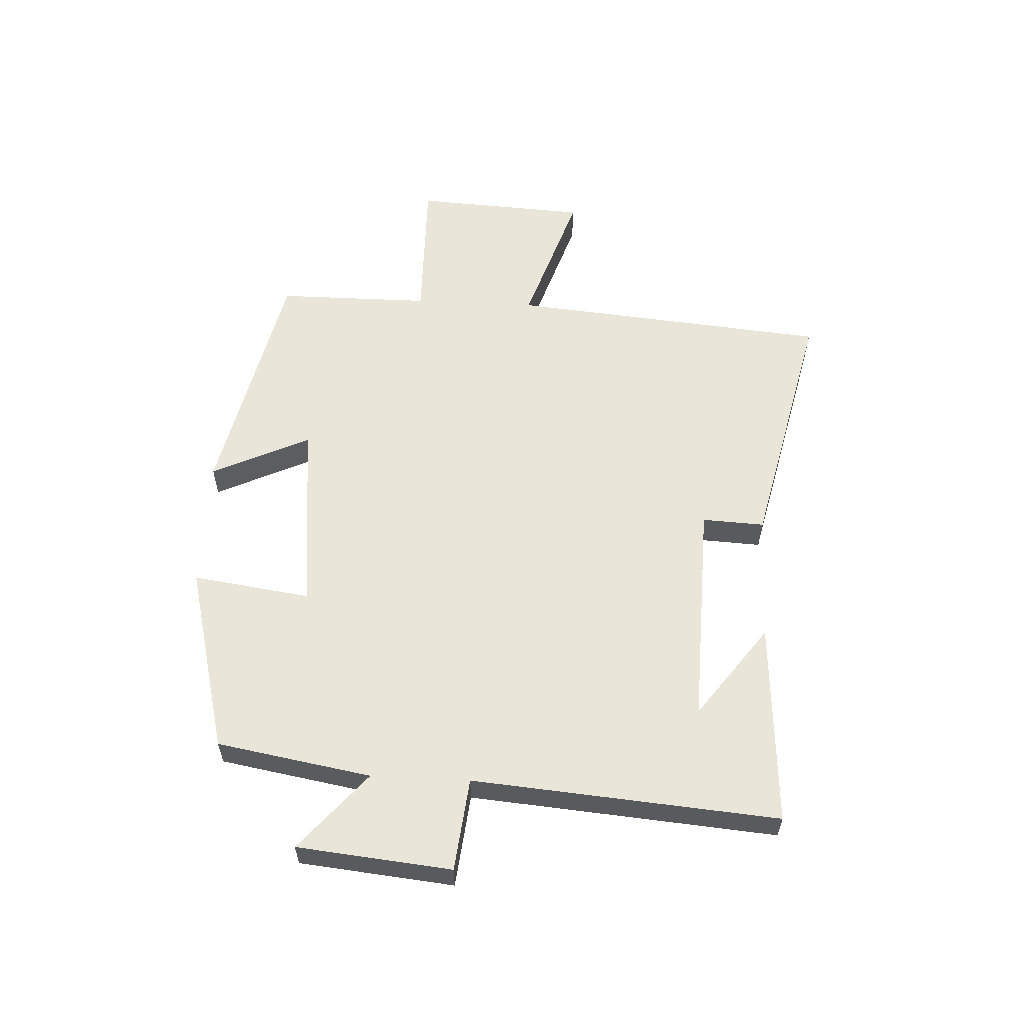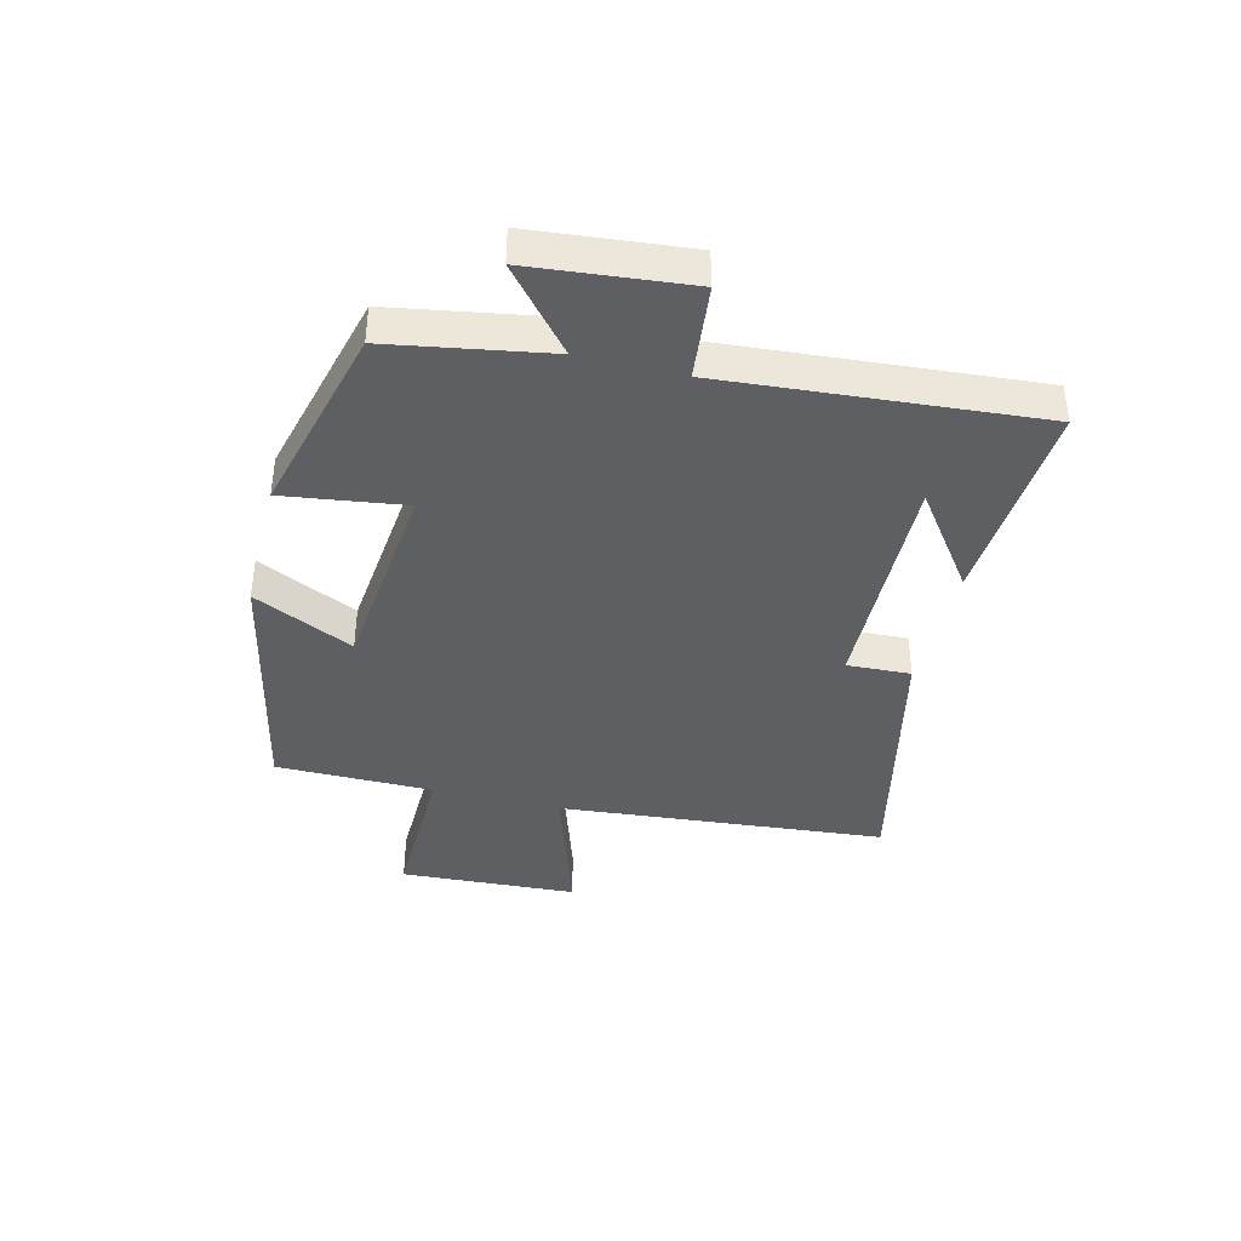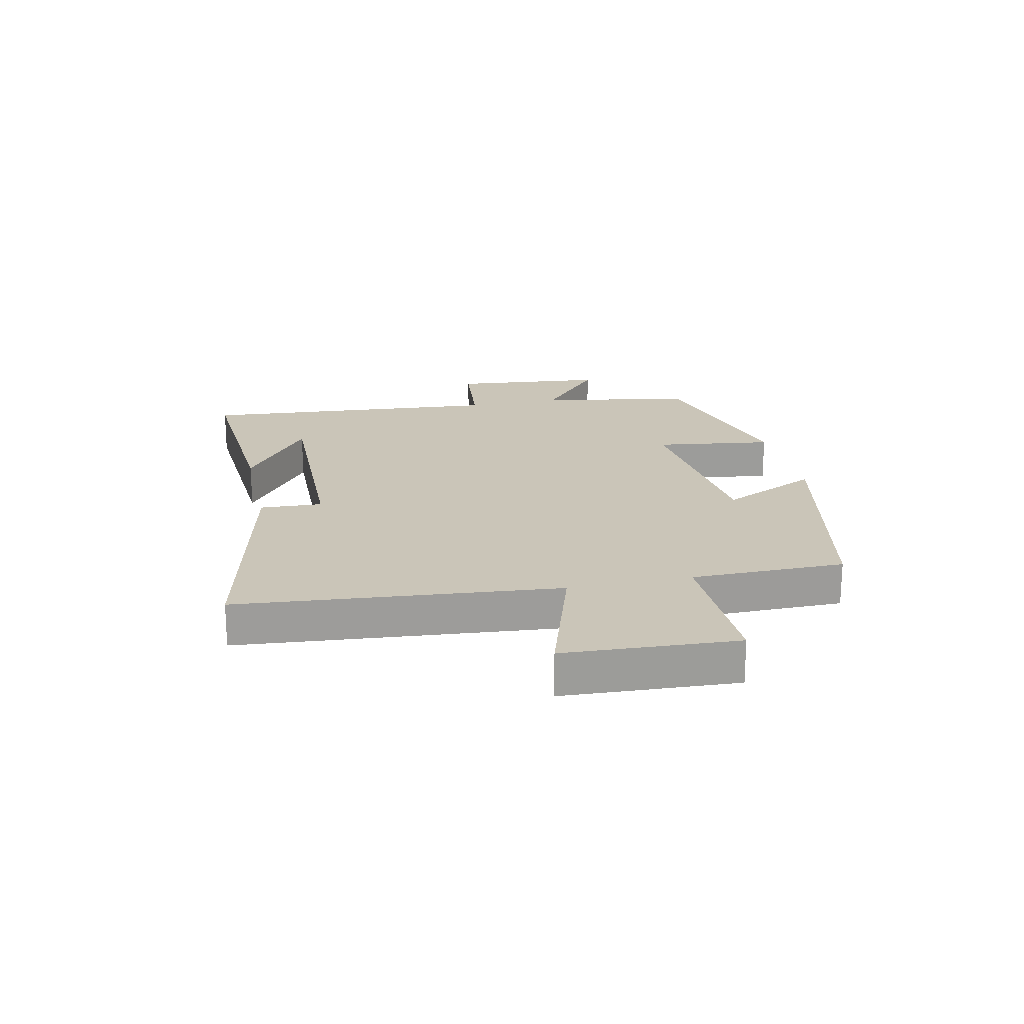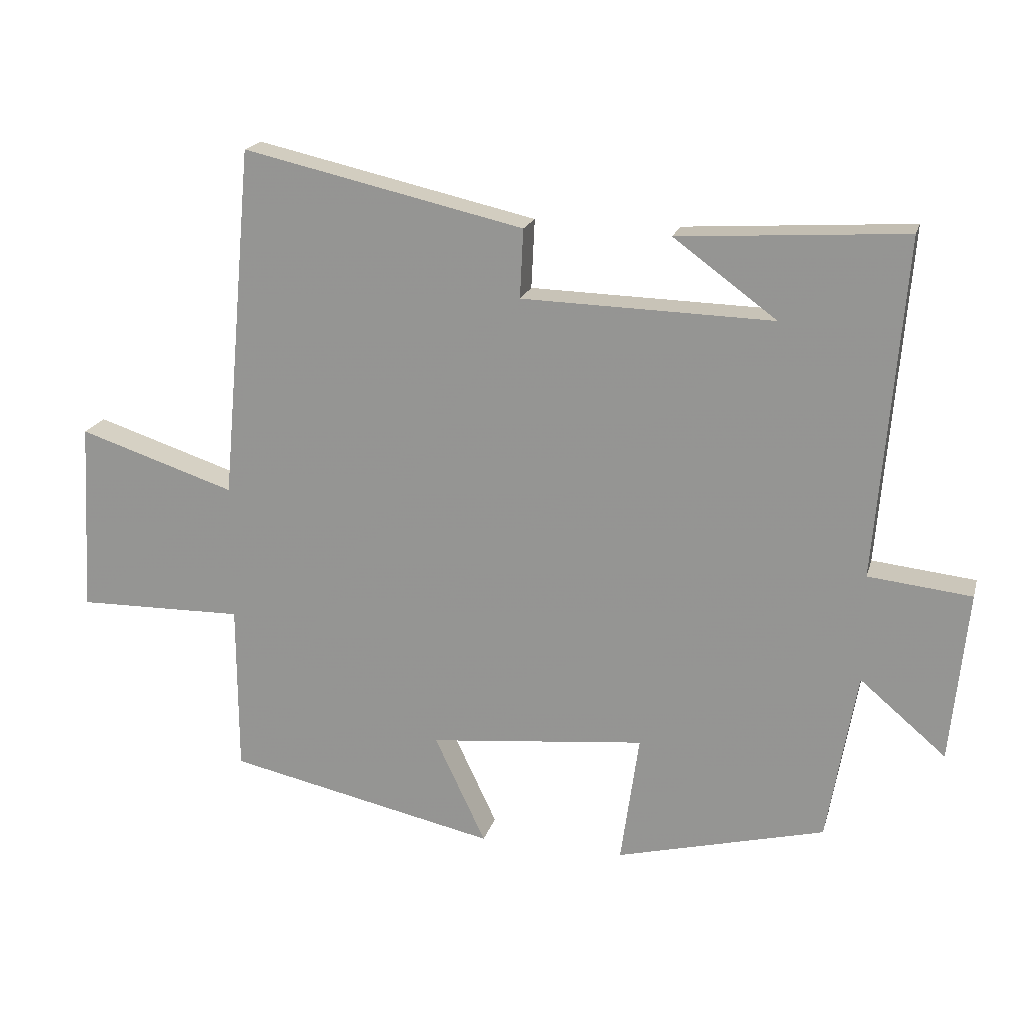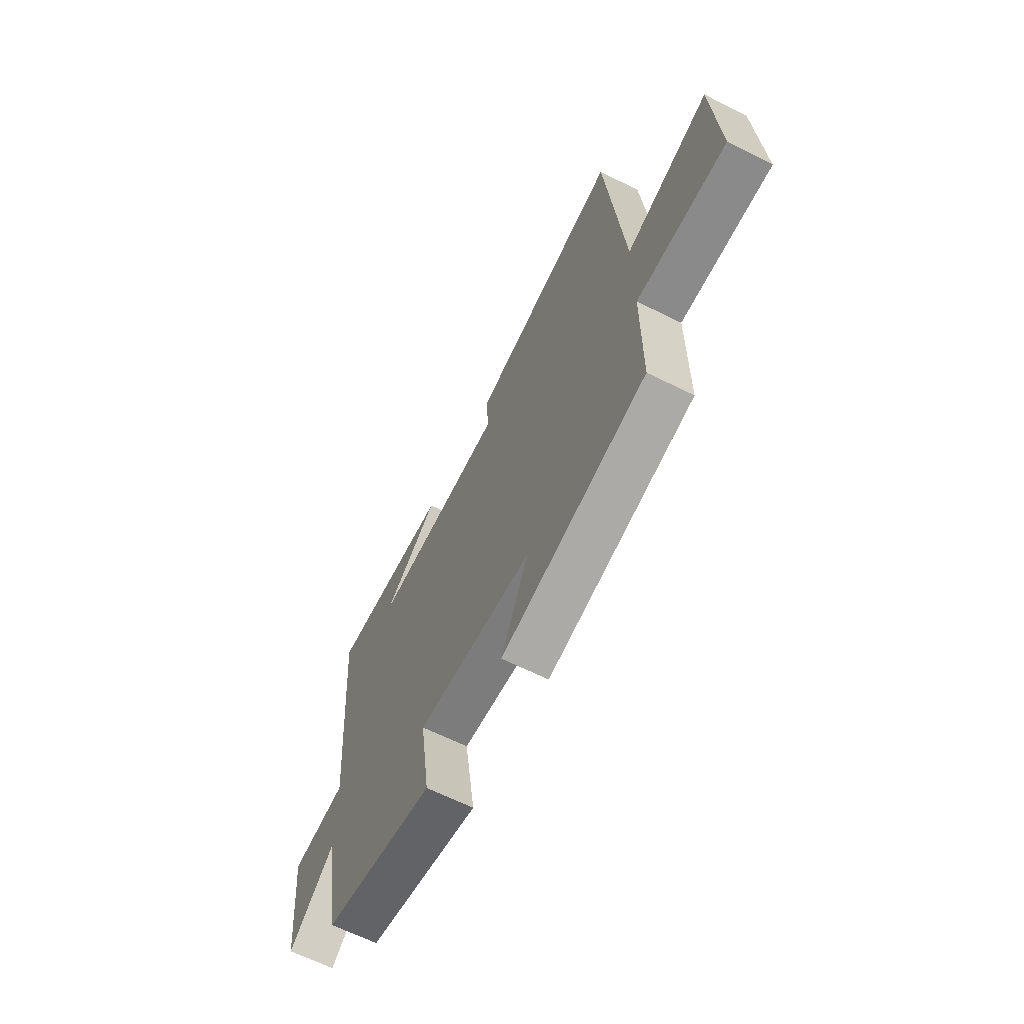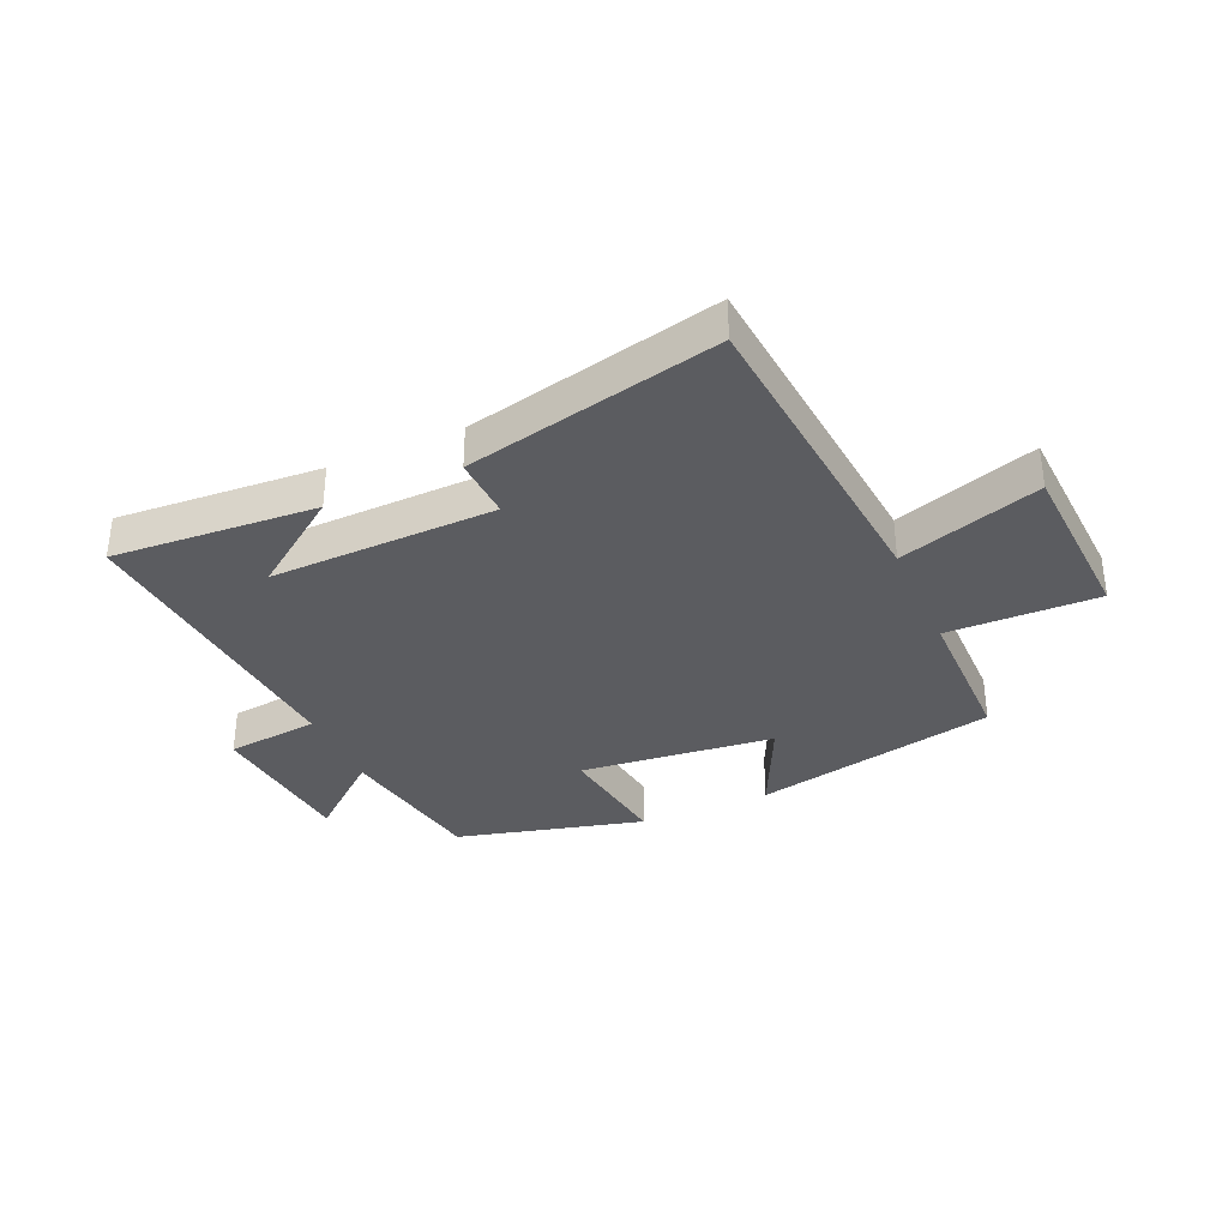
<metadata>
{"format":"obj","ext":"obj","renderer":"f3d","projection":"perspective","resolution":1024,"background":"white","views":[{"elev":58.0,"azim":-87.1,"up":"+Y"},{"elev":-39.8,"azim":-104.1,"up":"+Y"},{"elev":20.4,"azim":77.6,"up":"+Y"},{"elev":19.1,"azim":-165.6,"up":"+Z"},{"elev":-64.4,"azim":63.2,"up":"+Z"},{"elev":-34.7,"azim":23.8,"up":"+Y"}]}
</metadata>
<code>
v 0.499 0.07 -0.411
v 0.087 0.07 -0.5
v 0.165 0.07 -0.335
v -0.165 0.07 -0.301
v -0.137 0.07 -0.5
v -0.455 0.07 -0.419
v -0.5 0.07 -0.159
v -0.631 0.07 -0.27
v -0.657 0.07 -0.01
v -0.5 0.07 0.007
v -0.542 0.07 0.522
v -0.197 0.07 0.5
v -0.354 0.07 0.385
v 0.028 0.07 0.395
v 0.023 0.07 0.5
v 0.451 0.07 0.597
v 0.5 0.07 0.058
v 0.739 0.07 0.136
v 0.755 0.07 -0.156
v 0.5 0.07 -0.152
v 0.499 0 -0.411
v 0.087 0 -0.5
v 0.165 0 -0.335
v -0.165 0 -0.301
v -0.137 0 -0.5
v -0.455 0 -0.419
v -0.5 0 -0.159
v -0.631 0 -0.27
v -0.657 0 -0.01
v -0.5 0 0.007
v -0.542 0 0.522
v -0.197 0 0.5
v -0.354 0 0.385
v 0.028 0 0.395
v 0.023 0 0.5
v 0.451 0 0.597
v 0.5 0 0.058
v 0.739 0 0.136
v 0.755 0 -0.156
v 0.5 0 -0.152
f 17 18 19 20
f 17 20 1
f 16 17 1
f 15 16 1
f 14 15 1
f 13 14 1
f 11 12 13
f 10 11 13 1
f 7 8 9 10
f 6 7 10
f 5 6 10
f 4 5 10
f 3 4 10
f 3 10 1
f 1 2 3
f 40 39 38 37
f 21 40 37
f 21 37 36
f 21 36 35
f 21 35 34
f 21 34 33
f 33 32 31
f 21 33 31 30
f 30 29 28 27
f 30 27 26
f 30 26 25
f 30 25 24
f 30 24 23
f 21 30 23
f 23 22 21
f 1 21 22 2
f 2 22 23 3
f 3 23 24 4
f 4 24 25 5
f 5 25 26 6
f 6 26 27 7
f 7 27 28 8
f 8 28 29 9
f 9 29 30 10
f 10 30 31 11
f 11 31 32 12
f 12 32 33 13
f 13 33 34 14
f 14 34 35 15
f 15 35 36 16
f 16 36 37 17
f 17 37 38 18
f 18 38 39 19
f 19 39 40 20
f 20 40 21 1

</code>
